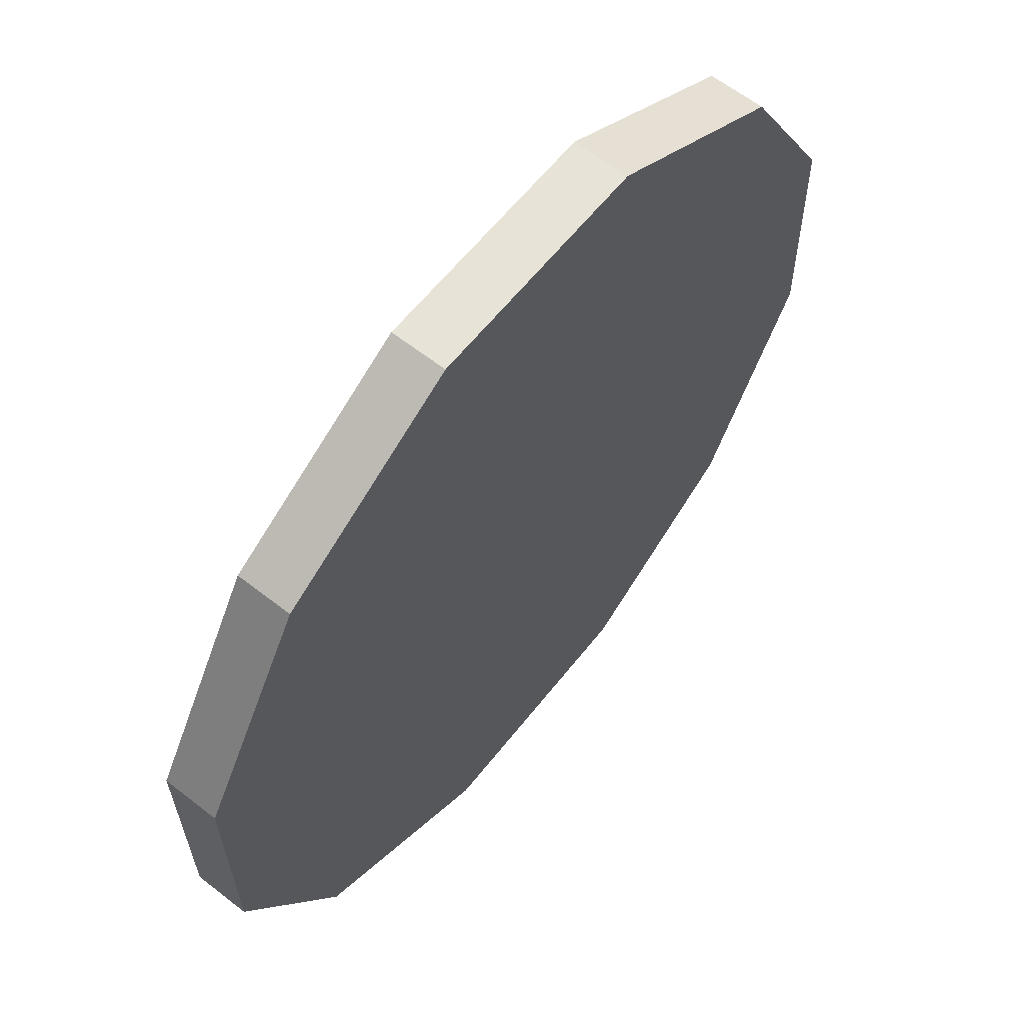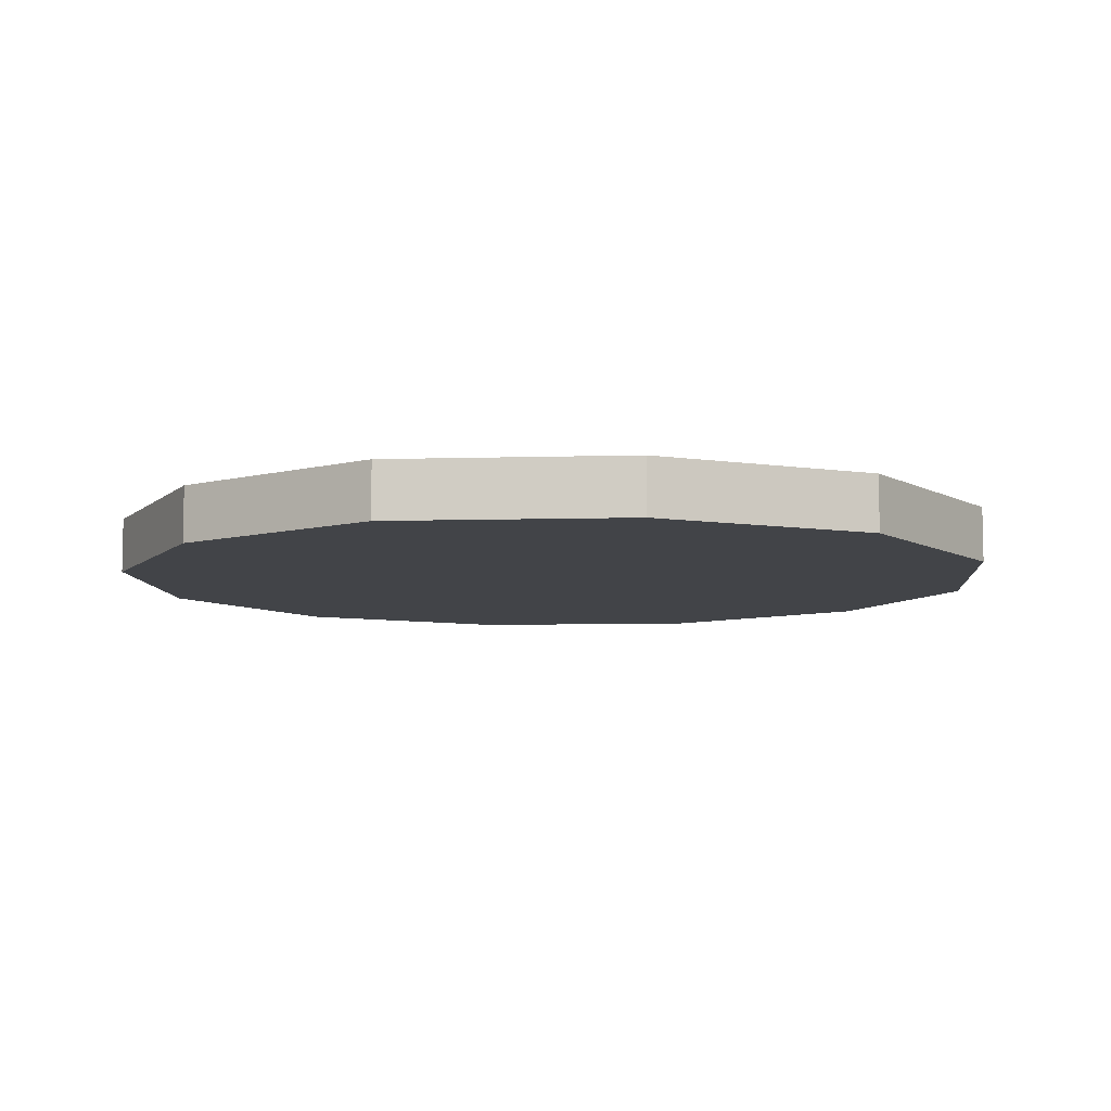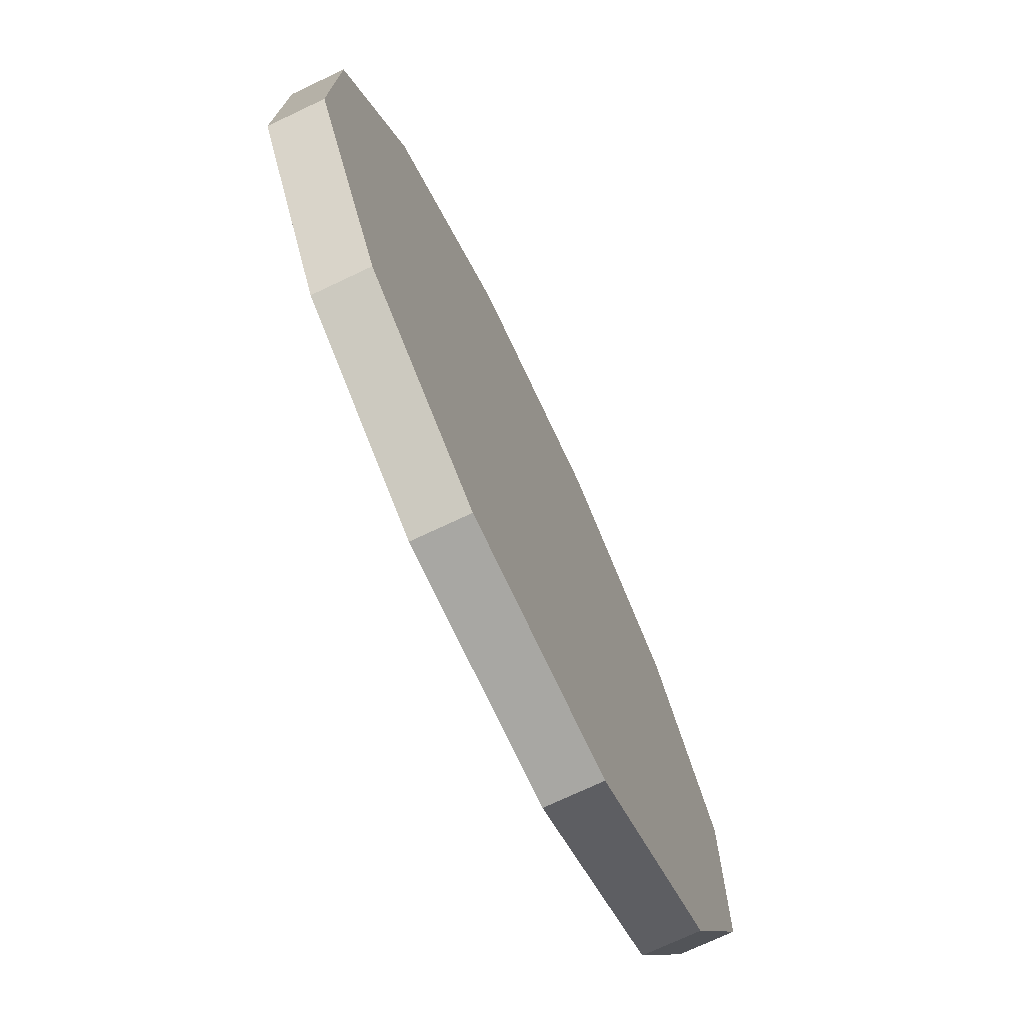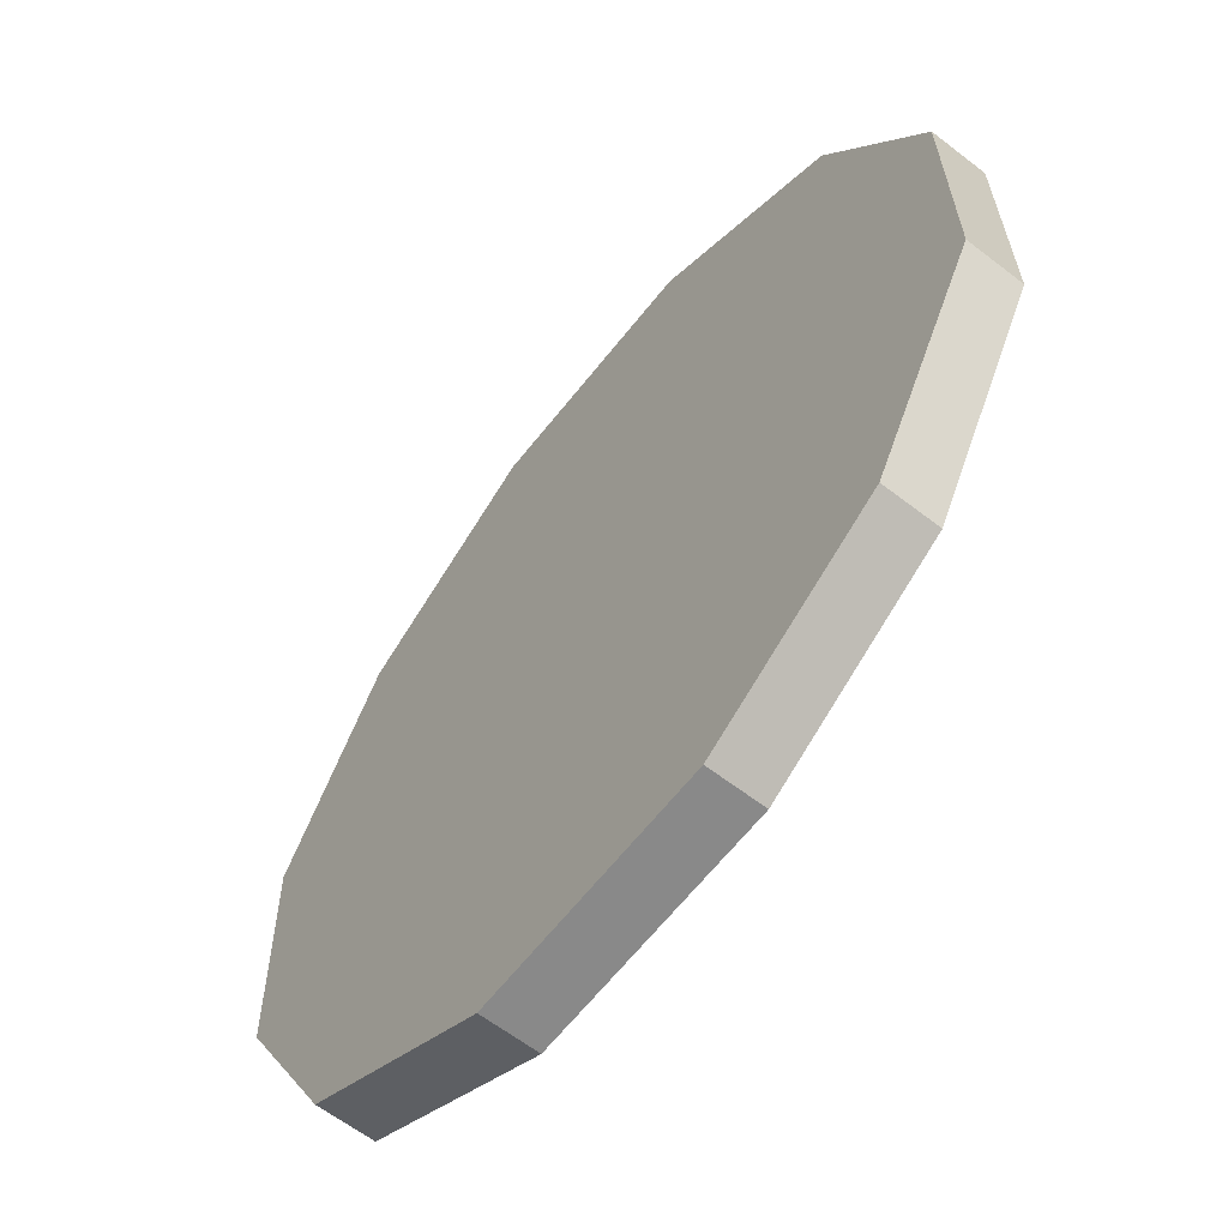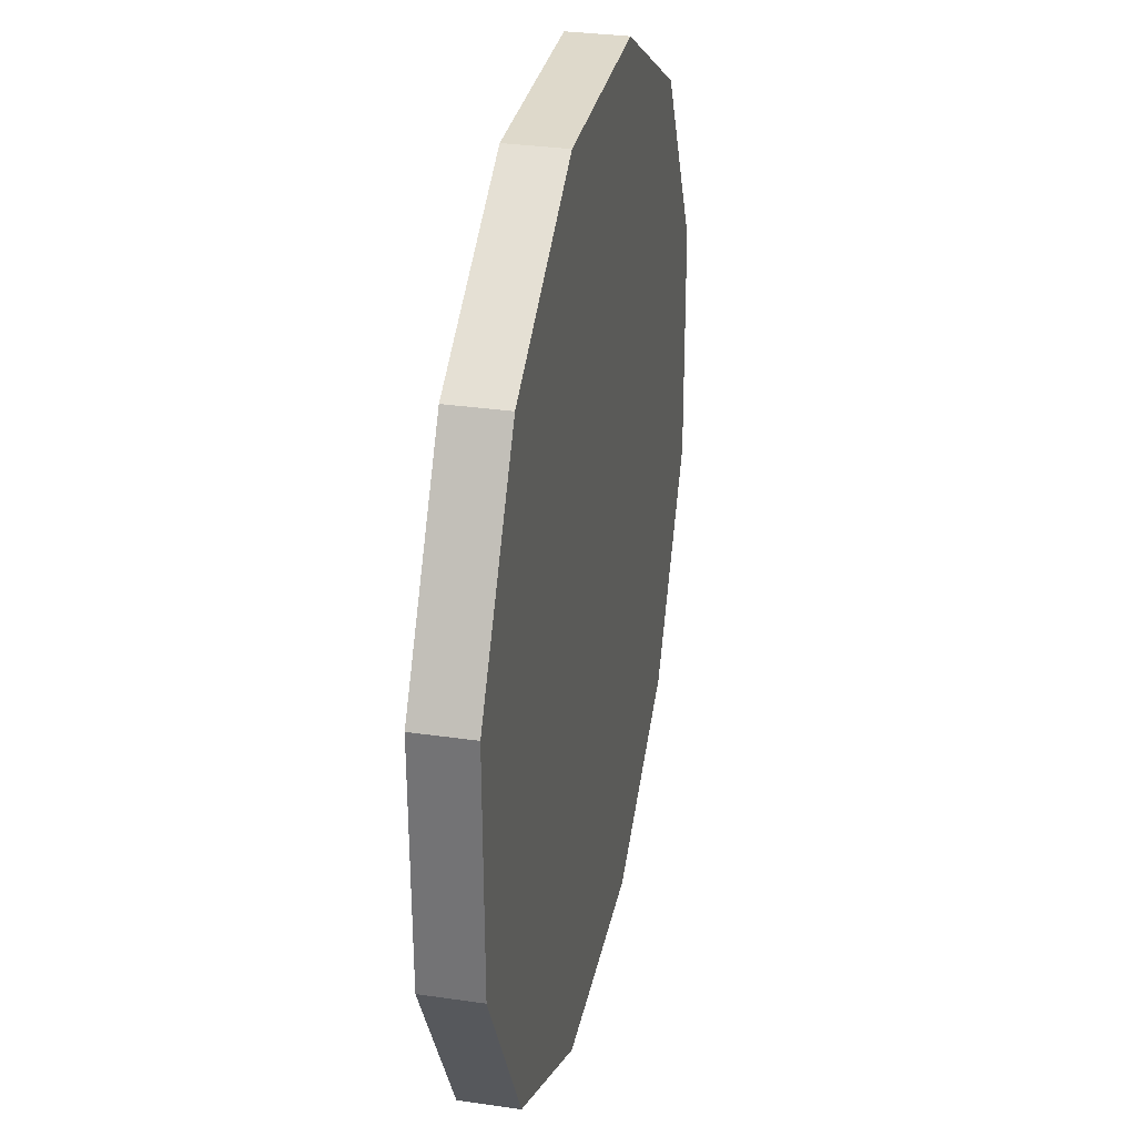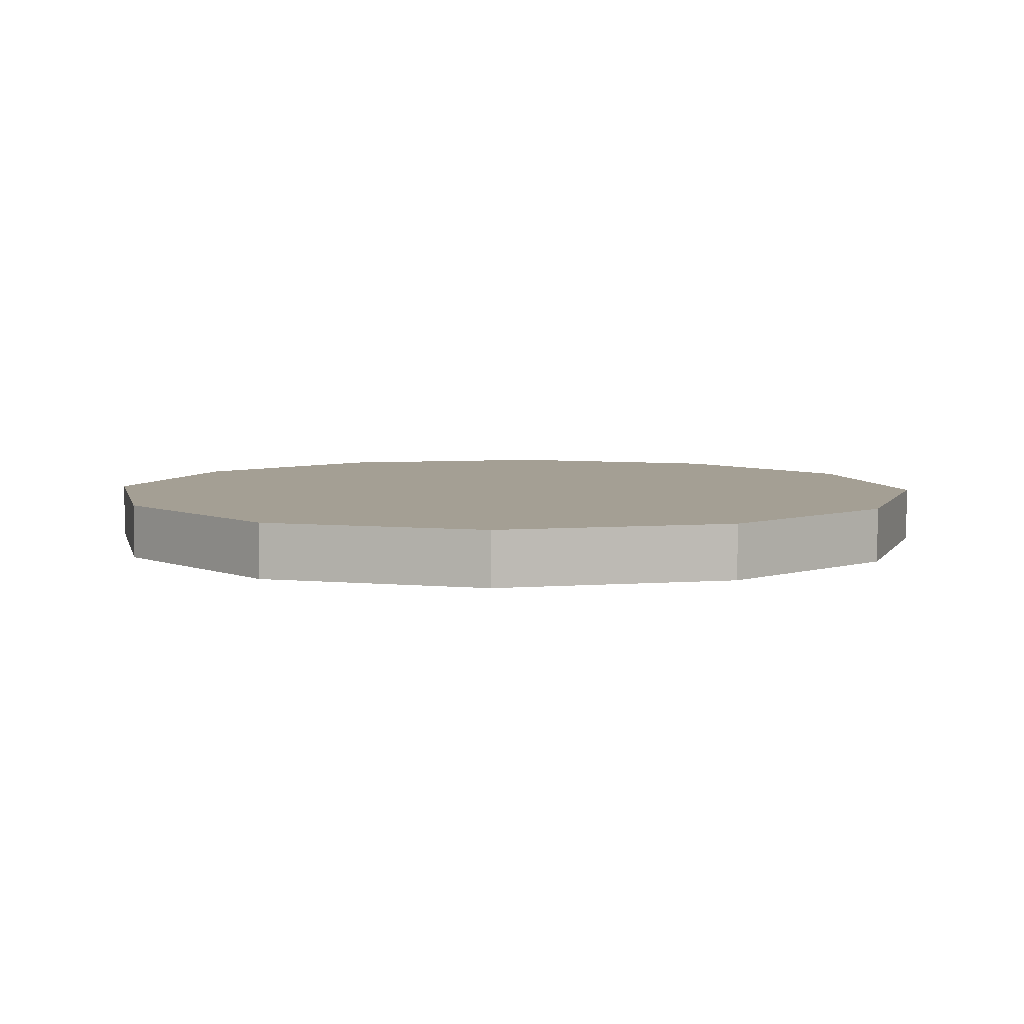
<metadata>
{"format":"obj","ext":"obj","renderer":"f3d","projection":"perspective","resolution":1024,"background":"white","views":[{"elev":61.7,"azim":128.5,"up":"+Z"},{"elev":-7.8,"azim":95.3,"up":"+Y"},{"elev":-73.4,"azim":-64.7,"up":"+Z"},{"elev":-62.1,"azim":-128.1,"up":"+Z"},{"elev":31.4,"azim":101.7,"up":"+Z"},{"elev":5.6,"azim":167.8,"up":"+Y"}]}
</metadata>
<code>
o StatusLightSide
g StatusLightSide
v -0.05941 0.00292 0.09201
v -0.0693 0.00292 0.09777
v -0.081 0.00292 0.09784
v -0.09113 0.00292 0.09204
v -0.09679 0.00292 0.08207
v -0.09693 0.00292 0.07016
v -0.09104 0.00292 0.06004
v -0.0816 0.00292 0.05443
v -0.06942 0.00292 0.05415
v -0.05916 0.00292 0.05976
v -0.05355 0.00292 0.07002
v -0.05341 0.00292 0.08207
v -0.05341 0.005661 0.08207
v -0.05355 0.005661 0.07002
v -0.05941 0.005661 0.09201
v -0.09679 0.005661 0.08207
v -0.0816 0.005661 0.05443
v -0.06942 0.005661 0.05415
v -0.05916 0.005661 0.05976
v -0.09104 0.005661 0.06004
v -0.09693 0.005661 0.07016
v -0.0693 0.005661 0.09777
v -0.081 0.005661 0.09784
v -0.09113 0.005661 0.09204
v -0.081 0.00292 0.09784
v -0.09113 0.00292 0.09204
v -0.081 0.005661 0.09784
v -0.09113 0.005661 0.09204
v -0.09113 0.00292 0.09204
v -0.09679 0.00292 0.08207
v -0.09113 0.005661 0.09204
v -0.09679 0.005661 0.08207
v -0.0693 0.00292 0.09777
v -0.081 0.00292 0.09784
v -0.0693 0.005661 0.09777
v -0.081 0.005661 0.09784
v -0.05941 0.00292 0.09201
v -0.0693 0.00292 0.09777
v -0.05941 0.005661 0.09201
v -0.0693 0.005661 0.09777
v -0.09693 0.00292 0.07016
v -0.09104 0.00292 0.06004
v -0.09693 0.005661 0.07016
v -0.09104 0.005661 0.06004
v -0.09679 0.00292 0.08207
v -0.09693 0.00292 0.07016
v -0.09679 0.005661 0.08207
v -0.09693 0.005661 0.07016
v -0.09104 0.00292 0.06004
v -0.0816 0.00292 0.05443
v -0.09104 0.005661 0.06004
v -0.0816 0.005661 0.05443
v -0.05916 0.00292 0.05976
v -0.05355 0.00292 0.07002
v -0.05916 0.005661 0.05976
v -0.05355 0.005661 0.07002
v -0.06942 0.00292 0.05415
v -0.05916 0.00292 0.05976
v -0.06942 0.005661 0.05415
v -0.05916 0.005661 0.05976
v -0.0816 0.00292 0.05443
v -0.06942 0.00292 0.05415
v -0.0816 0.005661 0.05443
v -0.06942 0.005661 0.05415
v -0.05355 0.00292 0.07002
v -0.05341 0.00292 0.08207
v -0.05355 0.005661 0.07002
v -0.05341 0.005661 0.08207
v -0.05341 0.00292 0.08207
v -0.05941 0.00292 0.09201
v -0.05341 0.005661 0.08207
v -0.05941 0.005661 0.09201
g StatusLightSide_0
f 27 28 26 25
f 31 32 30 29
f 35 36 34 33
f 39 40 38 37
f 43 44 42 41
f 47 48 46 45
f 51 52 50 49
f 55 56 54 53
f 59 60 58 57
f 63 64 62 61
f 67 68 66 65
f 71 72 70 69
g StatusLightSide_1
f 1 11 12
f 5 11 1
f 11 5 8
f 9 11 8
f 10 11 9
f 5 7 8
f 6 7 5
f 1 2 5
f 2 3 5
f 5 3 4
f 24 23 16
f 16 23 22
f 16 22 15
f 16 20 21
f 17 20 16
f 18 14 19
f 17 14 18
f 17 16 14
f 15 14 16
f 13 14 15

</code>
